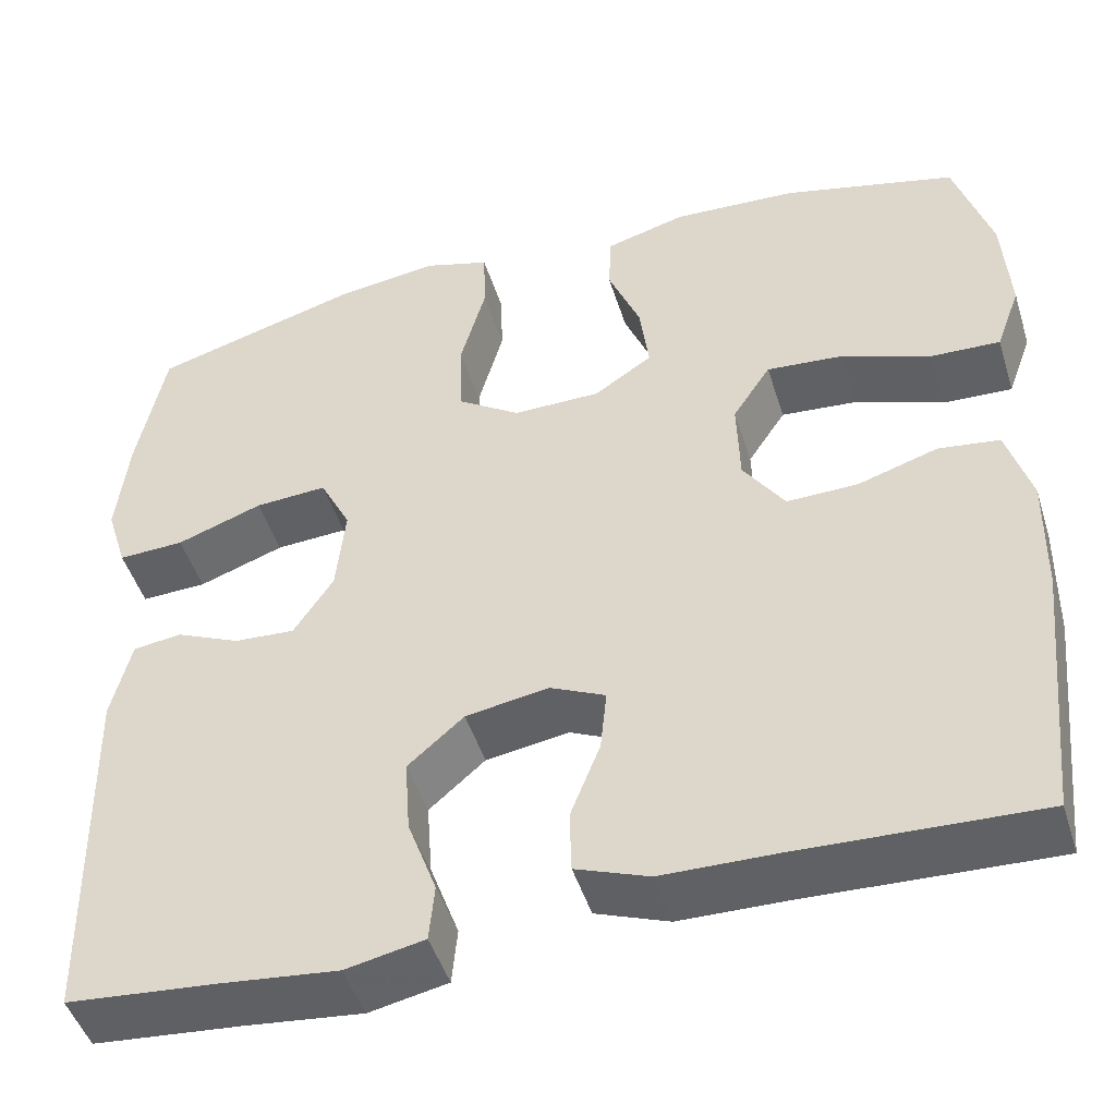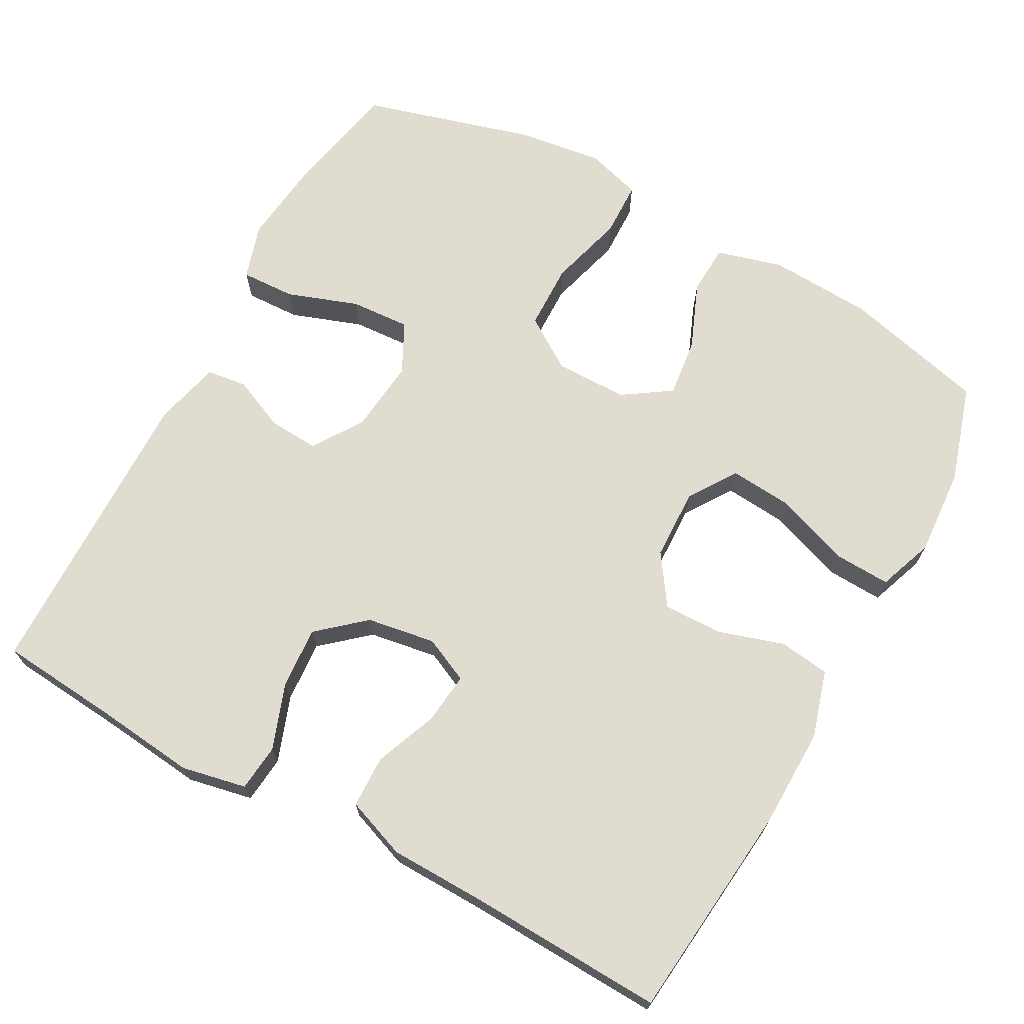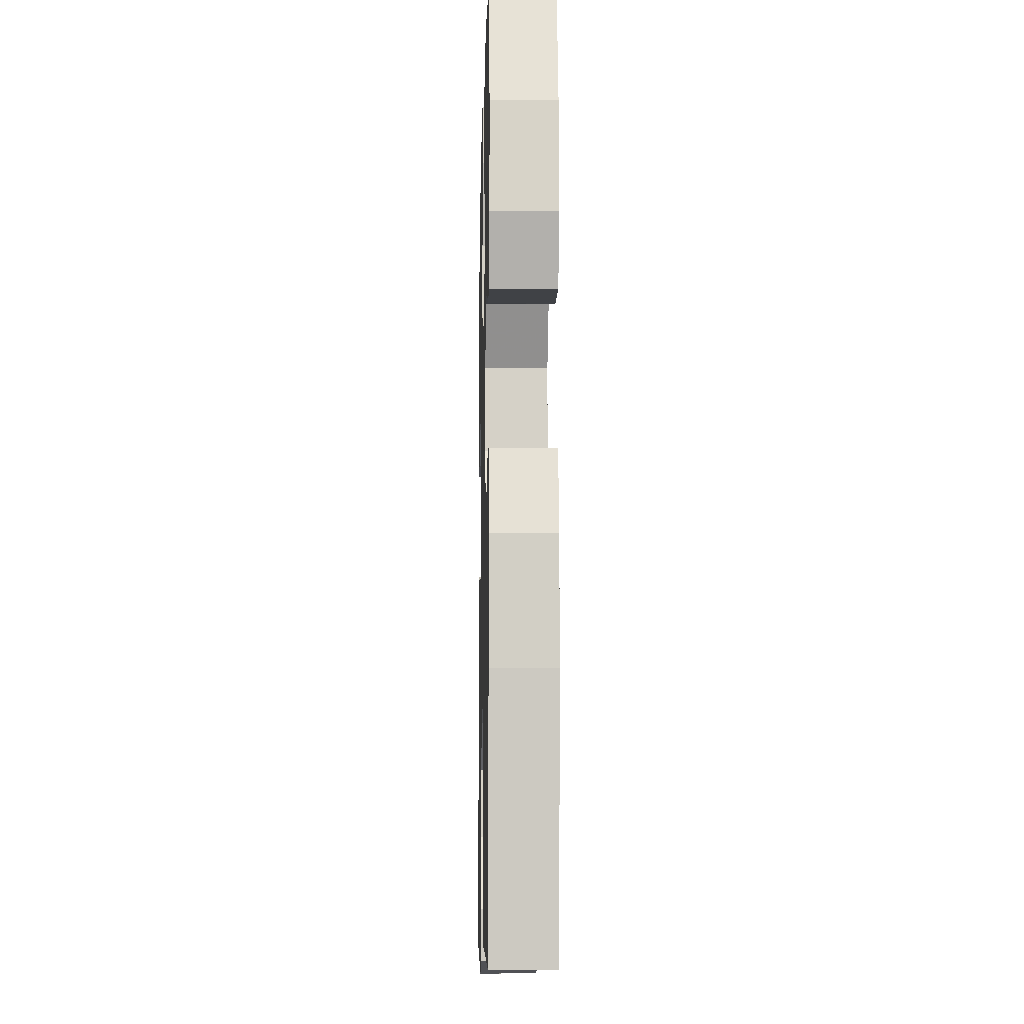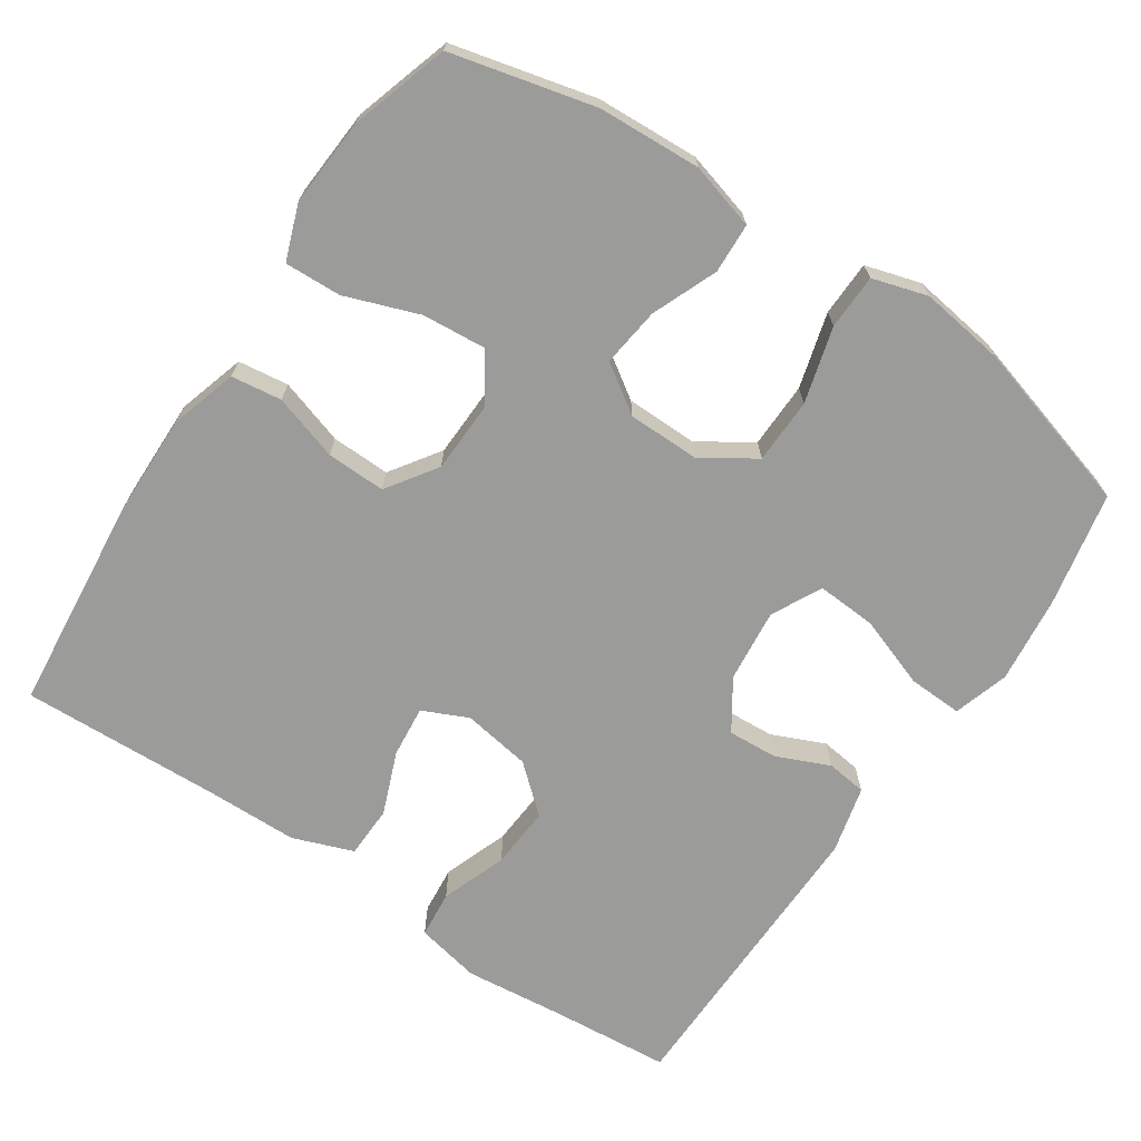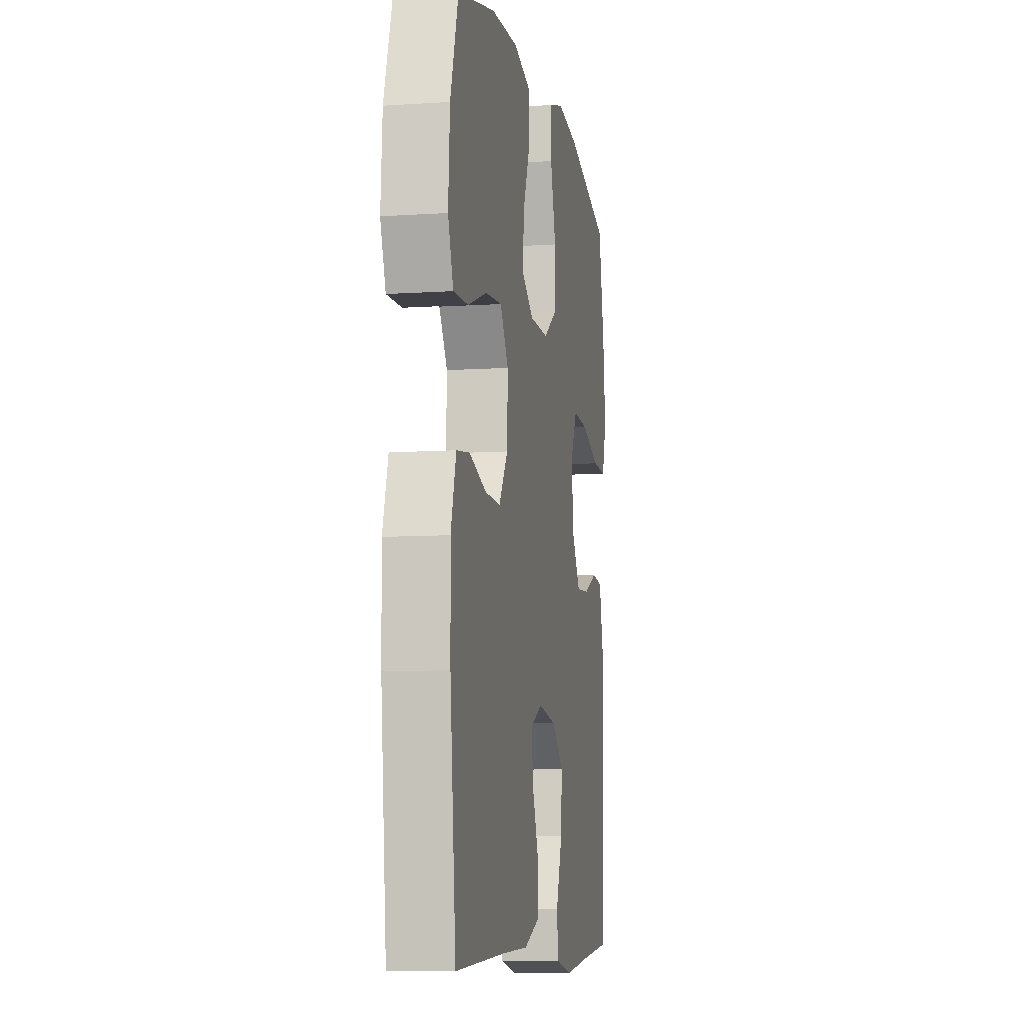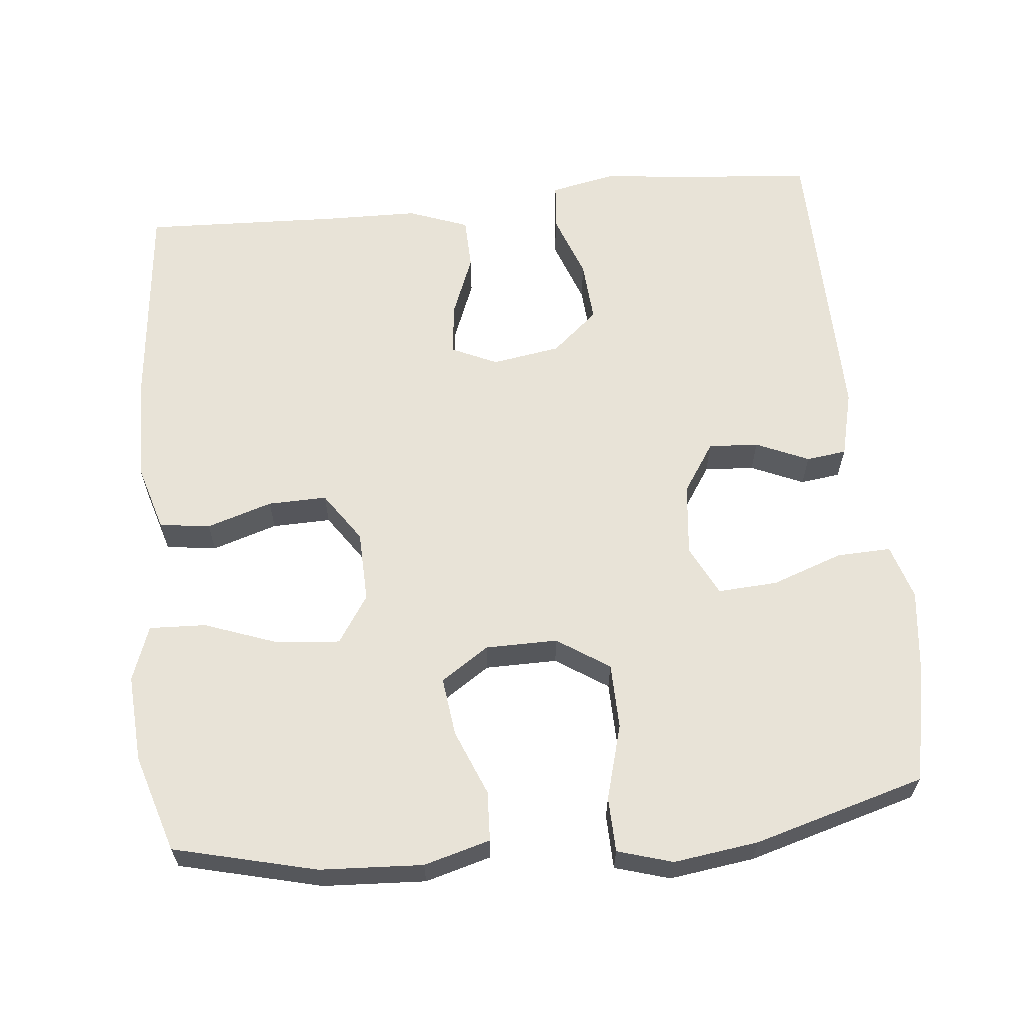
<metadata>
{"format":"obj","ext":"obj","renderer":"f3d","projection":"perspective","resolution":1024,"background":"white","views":[{"elev":-47.1,"azim":-163.0,"up":"+Z"},{"elev":69.5,"azim":-151.2,"up":"+Y"},{"elev":-8.5,"azim":-91.3,"up":"+Z"},{"elev":-69.6,"azim":-33.8,"up":"+Y"},{"elev":-8.3,"azim":-79.6,"up":"+Z"},{"elev":62.4,"azim":-5.6,"up":"+Y"}]}
</metadata>
<code>
v 0.5 0.07 0.5
v 0.531 0.07 0.346
v 0.544 0.07 0.23
v 0.521 0.07 0.156
v 0.448 0.07 0.159
v 0.353 0.07 0.193
v 0.273 0.07 0.198
v 0.239 0.07 0.131
v 0.249 0.07 0.033
v 0.293 0.07 -0.034
v 0.36 0.07 -0.03
v 0.431 0.07 0.001
v 0.485 0.07 -0.006
v 0.507 0.07 -0.096
v 0.5 0.07 -0.5
v 0.337 0.07 -0.514
v 0.205 0.07 -0.528
v 0.118 0.07 -0.51
v 0.112 0.07 -0.447
v 0.144 0.07 -0.359
v 0.15 0.07 -0.276
v 0.088 0.07 -0.222
v -0.004 0.07 -0.207
v -0.065 0.07 -0.235
v -0.058 0.07 -0.304
v -0.025 0.07 -0.388
v -0.027 0.07 -0.458
v -0.108 0.07 -0.488
v -0.233 0.07 -0.49
v -0.5 0.07 -0.5
v -0.529 0.07 -0.207
v -0.531 0.07 -0.073
v -0.504 0.07 0.017
v -0.436 0.07 0.026
v -0.348 0.07 -0.002
v -0.269 0.07 -0.004
v -0.223 0.07 0.063
v -0.22 0.07 0.159
v -0.262 0.07 0.223
v -0.347 0.07 0.216
v -0.446 0.07 0.18
v -0.522 0.07 0.177
v -0.549 0.07 0.251
v -0.541 0.07 0.369
v -0.5 0.07 0.5
v -0.308 0.07 0.547
v -0.17 0.07 0.554
v -0.081 0.07 0.529
v -0.078 0.07 0.462
v -0.114 0.07 0.374
v -0.124 0.07 0.295
v -0.06 0.07 0.252
v 0.037 0.07 0.251
v 0.107 0.07 0.297
v 0.109 0.07 0.385
v 0.081 0.07 0.486
v 0.083 0.07 0.56
v 0.157 0.07 0.582
v 0.271 0.07 0.566
v 0.5 0 0.5
v 0.531 0 0.346
v 0.544 0 0.23
v 0.521 0 0.156
v 0.448 0 0.159
v 0.353 0 0.193
v 0.273 0 0.198
v 0.239 0 0.131
v 0.249 0 0.033
v 0.293 0 -0.034
v 0.36 0 -0.03
v 0.431 0 0.001
v 0.485 0 -0.006
v 0.507 0 -0.096
v 0.5 0 -0.5
v 0.337 0 -0.514
v 0.205 0 -0.528
v 0.118 0 -0.51
v 0.112 0 -0.447
v 0.144 0 -0.359
v 0.15 0 -0.276
v 0.088 0 -0.222
v -0.004 0 -0.207
v -0.065 0 -0.235
v -0.058 0 -0.304
v -0.025 0 -0.388
v -0.027 0 -0.458
v -0.108 0 -0.488
v -0.233 0 -0.49
v -0.5 0 -0.5
v -0.529 0 -0.207
v -0.531 0 -0.073
v -0.504 0 0.017
v -0.436 0 0.026
v -0.348 0 -0.002
v -0.269 0 -0.004
v -0.223 0 0.063
v -0.22 0 0.159
v -0.262 0 0.223
v -0.347 0 0.216
v -0.446 0 0.18
v -0.522 0 0.177
v -0.549 0 0.251
v -0.541 0 0.369
v -0.5 0 0.5
v -0.308 0 0.547
v -0.17 0 0.554
v -0.081 0 0.529
v -0.078 0 0.462
v -0.114 0 0.374
v -0.124 0 0.295
v -0.06 0 0.252
v 0.037 0 0.251
v 0.107 0 0.297
v 0.109 0 0.385
v 0.081 0 0.486
v 0.083 0 0.56
v 0.157 0 0.582
v 0.271 0 0.566
f 55 56 57 58
f 54 55 58 59
f 47 48 49 50
f 47 50 51
f 46 47 51
f 45 46 51
f 44 45 51 52
f 40 41 42 43
f 39 40 43 44
f 32 33 34 35
f 32 35 36
f 29 30 31 32
f 29 32 36
f 28 29 36 37
f 25 26 27 28
f 24 25 28 37
f 17 18 19 20
f 16 17 20 21
f 15 16 21
f 14 15 21 22
f 11 12 13 14
f 10 11 14 22
f 3 4 5 6
f 3 6 7
f 2 3 7
f 54 59 1 2
f 53 54 2 7
f 52 53 7 8
f 39 44 52 8
f 38 39 8 9
f 23 24 37 38
f 22 23 38
f 9 10 22 38
f 117 116 115 114
f 118 117 114 113
f 109 108 107 106
f 110 109 106
f 110 106 105
f 110 105 104
f 111 110 104 103
f 102 101 100 99
f 103 102 99 98
f 94 93 92 91
f 95 94 91
f 91 90 89 88
f 95 91 88
f 96 95 88 87
f 87 86 85 84
f 96 87 84 83
f 79 78 77 76
f 80 79 76 75
f 80 75 74
f 81 80 74 73
f 73 72 71 70
f 81 73 70 69
f 65 64 63 62
f 66 65 62
f 66 62 61
f 61 60 118 113
f 66 61 113 112
f 67 66 112 111
f 67 111 103 98
f 68 67 98 97
f 97 96 83 82
f 97 82 81
f 97 81 69 68
f 1 60 61 2
f 2 61 62 3
f 3 62 63 4
f 4 63 64 5
f 5 64 65 6
f 6 65 66 7
f 7 66 67 8
f 8 67 68 9
f 9 68 69 10
f 10 69 70 11
f 11 70 71 12
f 12 71 72 13
f 13 72 73 14
f 14 73 74 15
f 15 74 75 16
f 16 75 76 17
f 17 76 77 18
f 18 77 78 19
f 19 78 79 20
f 20 79 80 21
f 21 80 81 22
f 22 81 82 23
f 23 82 83 24
f 24 83 84 25
f 25 84 85 26
f 26 85 86 27
f 27 86 87 28
f 28 87 88 29
f 29 88 89 30
f 30 89 90 31
f 31 90 91 32
f 32 91 92 33
f 33 92 93 34
f 34 93 94 35
f 35 94 95 36
f 36 95 96 37
f 37 96 97 38
f 38 97 98 39
f 39 98 99 40
f 40 99 100 41
f 41 100 101 42
f 42 101 102 43
f 43 102 103 44
f 44 103 104 45
f 45 104 105 46
f 46 105 106 47
f 47 106 107 48
f 48 107 108 49
f 49 108 109 50
f 50 109 110 51
f 51 110 111 52
f 52 111 112 53
f 53 112 113 54
f 54 113 114 55
f 55 114 115 56
f 56 115 116 57
f 57 116 117 58
f 58 117 118 59
f 59 118 60 1

</code>
